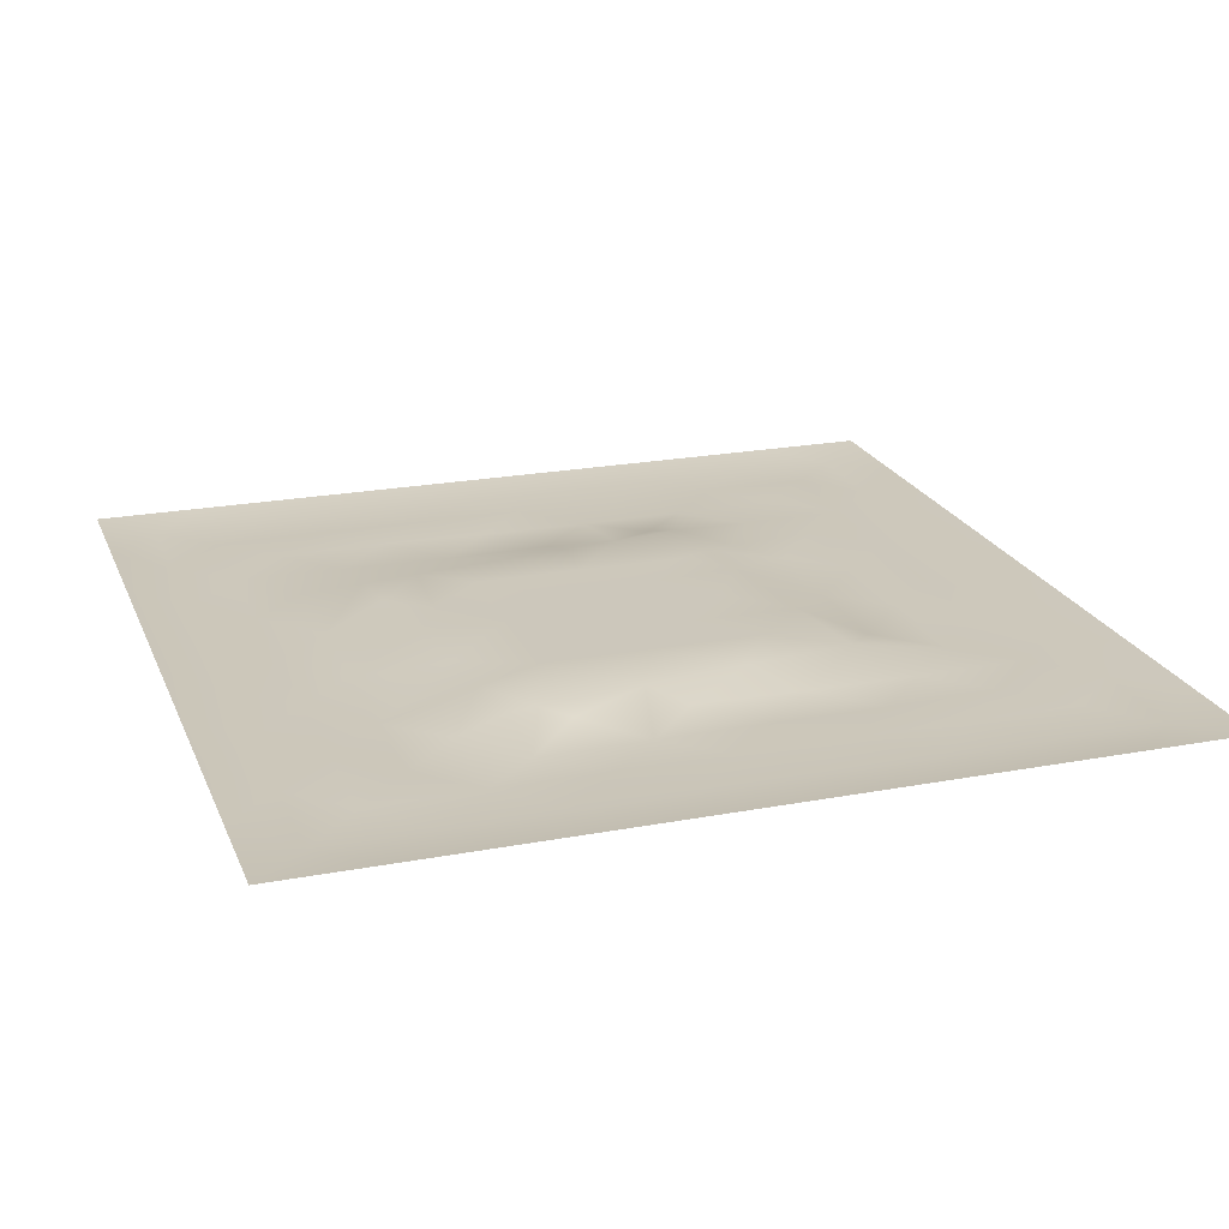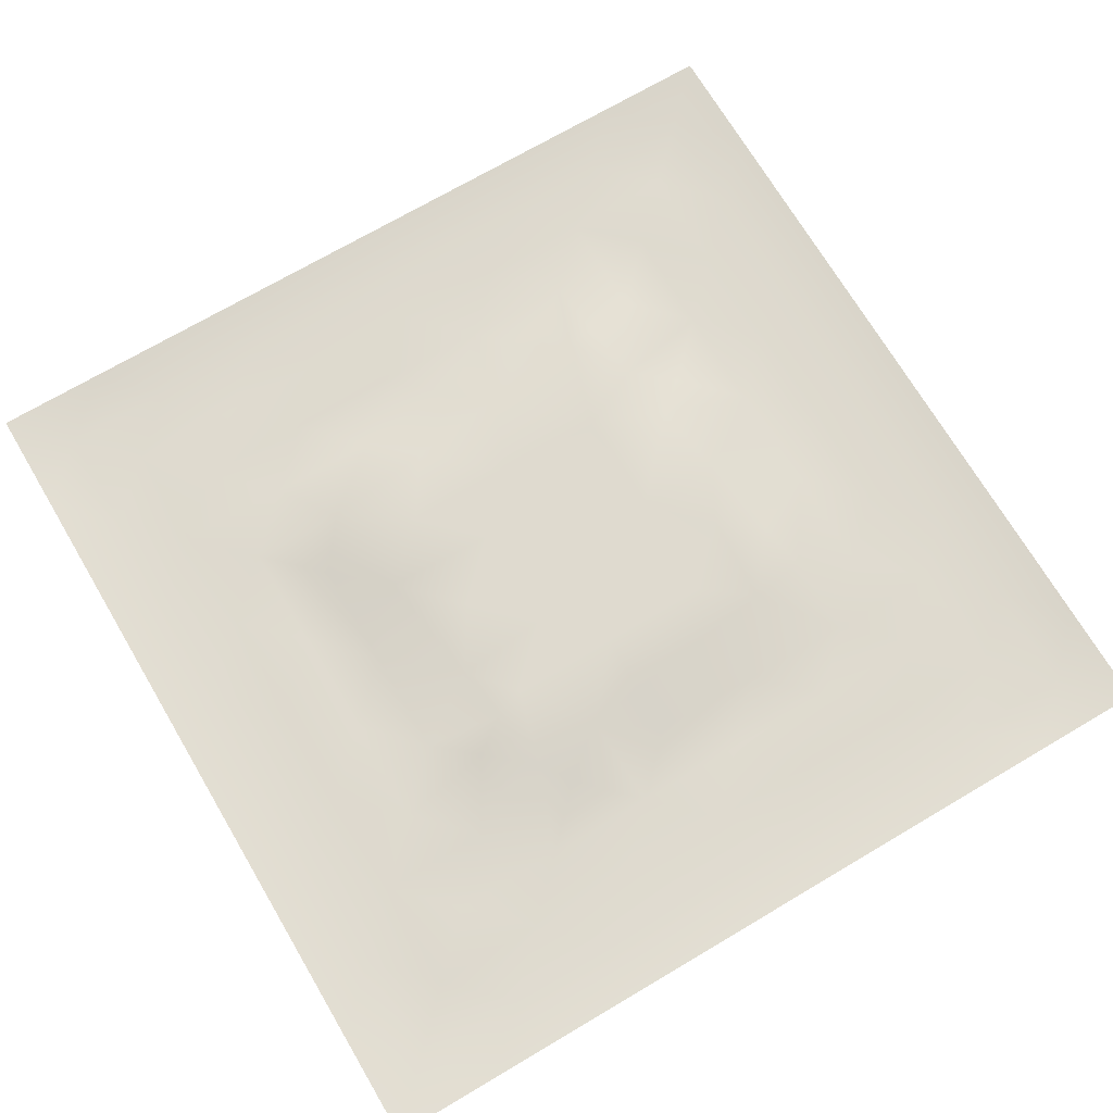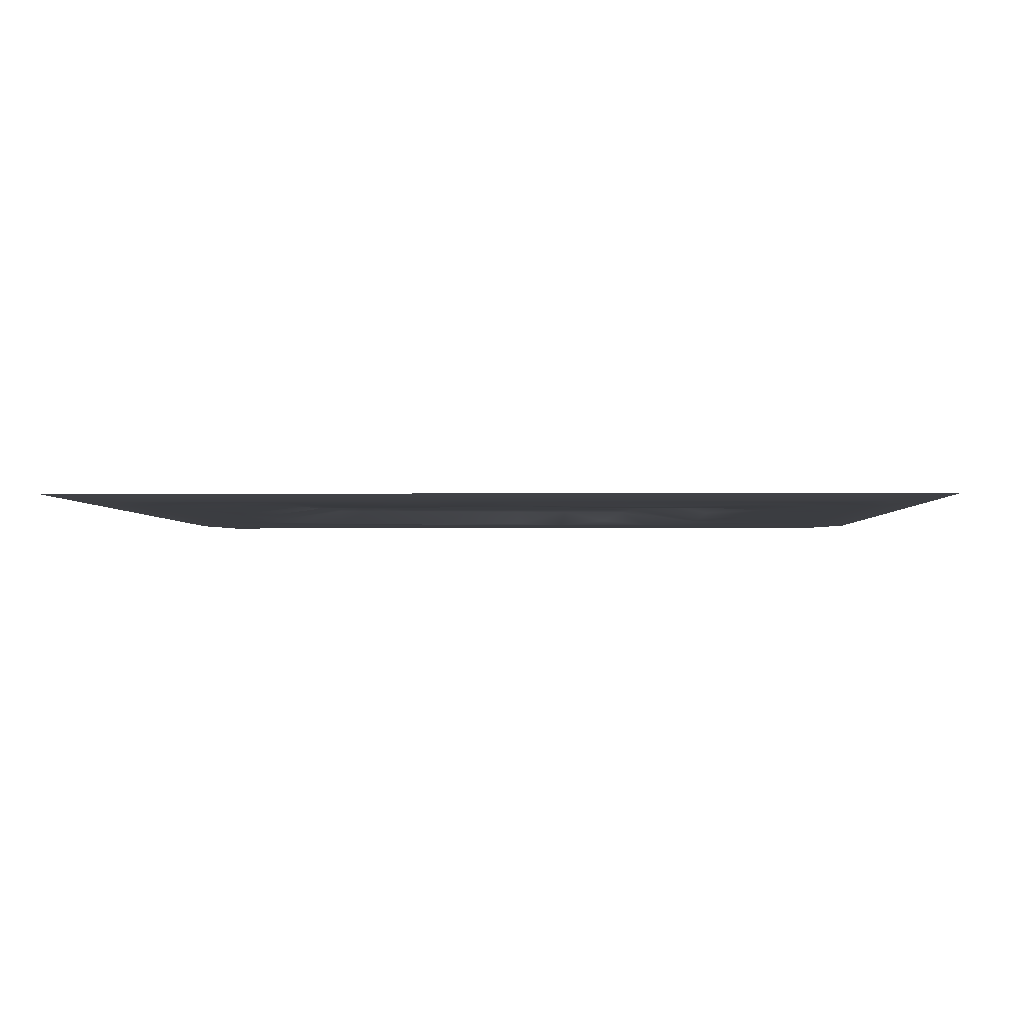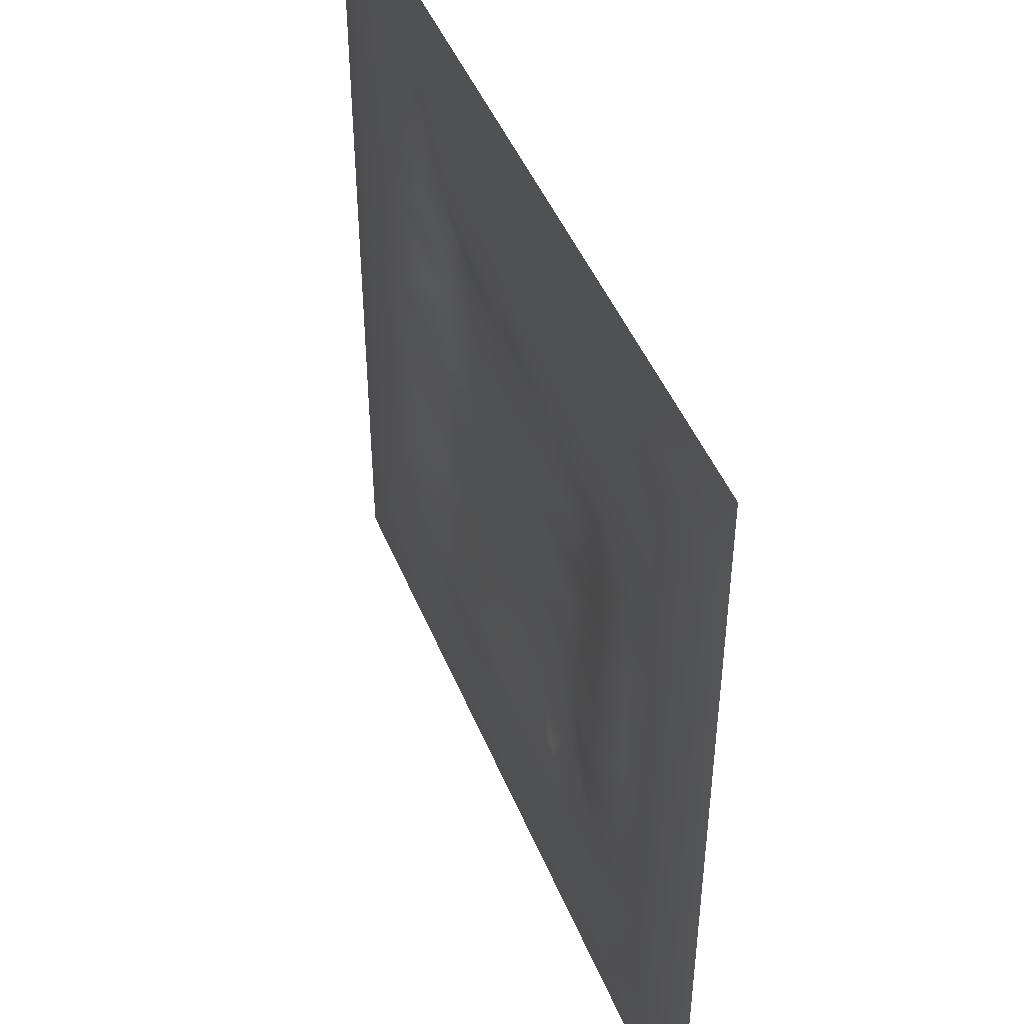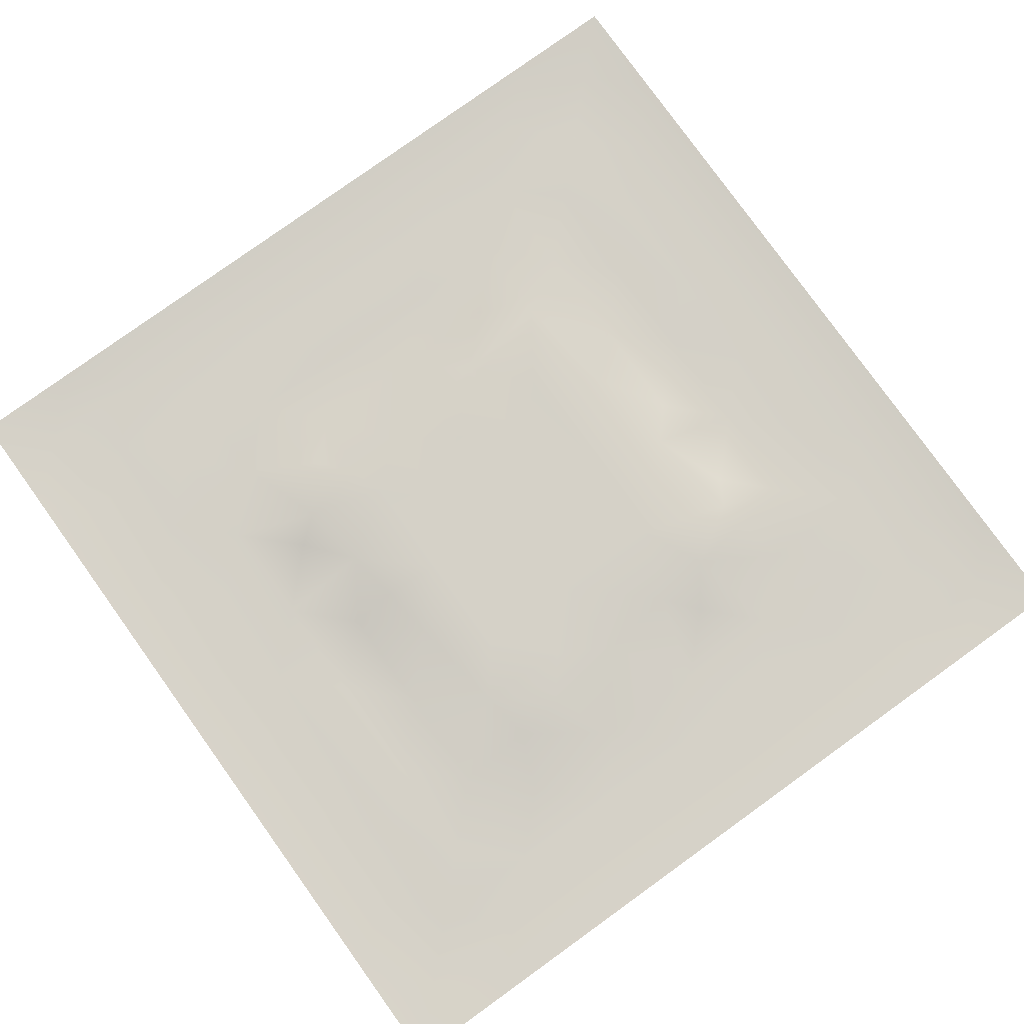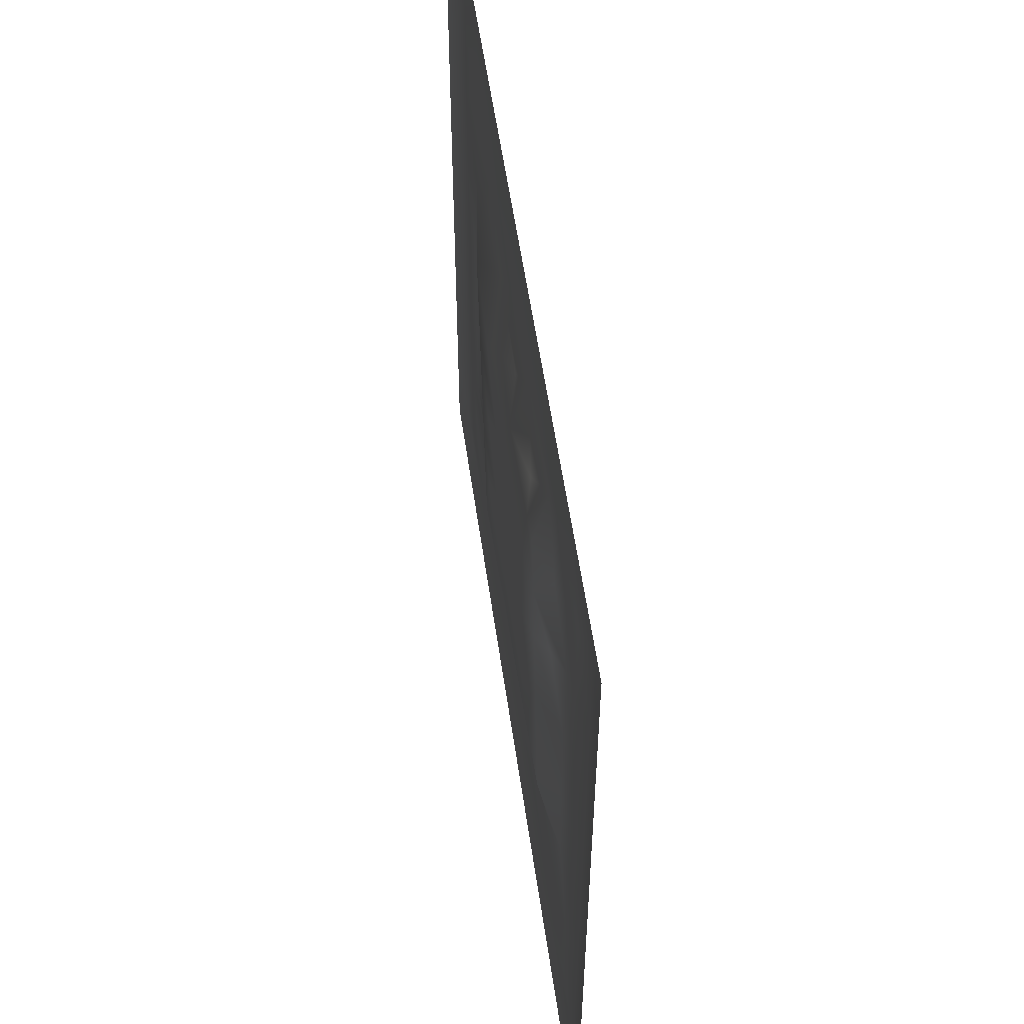
<metadata>
{"format":"obj","ext":"obj","renderer":"f3d","projection":"perspective","resolution":1024,"background":"white","views":[{"elev":21.7,"azim":161.6,"up":"+Z"},{"elev":70.9,"azim":-30.6,"up":"+Z"},{"elev":-2.4,"azim":-178.2,"up":"+Z"},{"elev":46.4,"azim":-111.5,"up":"+Y"},{"elev":79.7,"azim":54.3,"up":"+Z"},{"elev":56.6,"azim":81.8,"up":"+Y"}]}
</metadata>
<code>
v -0 0 -0
v 1 0 -0
v -0 1 0
v 1 1 0
v 0.4999 0.5 0.008784
v -0 0.5 0
v 0.5 1 0
v 1 0.5 0
v 0.5 -0 0
v 0.2499 0.7498 -0.005196
v 0.7498 0.75 -0.003722
v 0.2502 0.25 -0.005265
v 0.7501 0.2502 -0.005344
v 0.75 0 0
v 0.25 0 0
v 1 0.75 0
v 1 0.25 0
v 0.25 1 0
v 0.75 1 0
v 0 0.25 0
v 0 0.75 -0
v 0.4996 0.251 -0.00608
v 0.2508 0.5001 -0.007089
v 0.5003 0.7492 -0.002971
v 0.339 0.3616 0.008936
v 0.8749 0.375 -0.003588
v 0.6249 0.1253 -0.003528
v 0.6253 0.3745 0.008784
v 0.8751 0.1249 -0.004113
v 0.375 0.1251 -0.003061
v 0.1249 0.1249 -0.003935
v 0.3747 0.3747 0.008784
v 0.8749 0.625 -0.003137
v 0.6252 0.6255 0.008784
v 0.8751 0.8751 -0.003816
v 0.3751 0.8747 -0.003336
v 0.3745 0.6254 0.008784
v 0.1249 0.8751 -0.004207
v 0.1252 0.625 -0.003859
v 0.625 0.8748 -0.003422
v 0.1252 0.375 -0.003792
v 0.25 0.1249 -0.003552
v 0.875 0.75 -0.003504
v 0.8751 0.25 -0.003569
v 0.25 0.875 -0.0036
v 0.75 0.875 -0.003471
v 0.125 0.25 -0.003841
v 0.1249 0.75 -0.003594
v 0.3747 0.2505 -0.001604
v 0.2509 0.6256 -0.00583
v 0.7495 0.6253 -0.001386
v 0.8748 0.5 -0.003534
v 0.6254 0.7496 0.000487
v 0.3749 0.7492 -0.005216
v 0 0.375 0
v 0.5001 0.8746 -0.003226
v 0.4999 0.6254 0.008785
v 0.2506 0.3747 -0.006689
v 0.1254 0.5 -0.004105
v 0.3745 0.5 0.008785
v 0.6251 0.2508 -0.006871
v 0.4999 0.1253 -0.003543
v 0.5 0.3746 0.008785
v 0 0.625 0
v 0 0.875 0
v 0 0.125 0
v 0.625 1 0
v 0.875 1 0
v 0.125 1 0
v 0.375 1 0
v 1 0.375 0
v 1 0.125 0
v 1 0.875 0
v 1 0.625 0
v 0.375 0 0
v 0.125 0 0
v 0.875 0 0
v 0.625 0 0
v 0.75 0.1251 -0.003684
v 0.6252 0.5001 0.008785
v 0.3102 0.5667 0.008929
v 0.06244 0.3125 -0.005378
v 0.1881 0.4374 -0.003215
v 0.1877 0.3124 -0.003035
v 0.06255 0.4375 -0.00538
v 0.6875 0.9375 -0.005327
v 0.6875 0.8123 -0.007411
v 0.5625 0.9374 -0.005314
v 0.06241 0.6875 -0.005517
v 0.1876 0.6875 -0.005567
v 0.06254 0.5625 -0.005236
v 0.1875 0.9376 -0.005534
v 0.1875 0.8125 -0.003624
v 0.06235 0.9377 -0.006181
v 0.4372 0.5627 0.008785
v 0.5386 0.7145 0.008929
v 0.4376 0.8119 -0.005606
v 0.3125 0.8122 -0.006238
v 0.4376 0.9374 -0.005239
v 0.9376 0.8125 -0.005253
v 0.8124 0.8125 -0.003933
v 0.9376 0.9376 -0.006002
v 0.7104 0.5912 0.008929
v 0.5625 0.5628 0.008785
v 0.4201 0.6978 0.008929
v 0.8121 0.5626 -0.005516
v 0.8123 0.6875 -0.007016
v 0.9375 0.5625 -0.005249
v 0.6573 0.7312 0.008929
v 0.5616 0.314 0.008929
v 0.4373 0.4373 0.008785
v 0.1875 0.06234 -0.005367
v 0.06236 0.06235 -0.005981
v 0.1875 0.1874 -0.003418
v 0.3125 0.06239 -0.005196
v 0.3125 0.1875 -0.005684
v 0.4375 0.06251 -0.005253
v 0.8125 0.0624 -0.005217
v 0.9376 0.06235 -0.006075
v 0.3299 0.4266 0.008929
v 0.5626 0.4373 0.008785
v 0.3196 0.4999 0.008929
v 0.5624 0.1882 -0.005358
v 0.6875 0.1879 -0.003252
v 0.5625 0.06257 -0.005567
v 0.9376 0.3125 -0.005614
v 0.8124 0.3126 -0.006599
v 0.9376 0.4375 -0.005585
v 0.3126 0.9375 -0.005646
v 0.4313 0.2956 0.008929
v 0.8125 0.1875 -0.003637
v 0.7373 0.4003 0.008929
v 0.6874 0.06249 -0.005494
v 0.688 0.4374 0.008784
v 0.9376 0.1875 -0.005556
v 0.4373 0.1879 -0.005748
v 0.06238 0.1875 -0.005281
v 0.7232 0.5003 0.008929
v 0.9376 0.6875 -0.005401
v 0.6818 0.3309 0.008929
v 0.06235 0.8125 -0.005508
v 0.8125 0.9376 -0.005282
v 0.1882 0.5627 -0.003256
v 0.5627 0.812 -0.006867
v 0.8121 0.4375 -0.005653
v 0.3499 0.2841 0.008942
v 0.2941 0.6801 0.008942
v 0.7459 0.3399 0.008942
v 0.6901 0.7359 0.008942
v 0.7005 0.6614 0.008929
v 0.4964 0.3048 0.008929
v 0.2973 0.3318 0.000479
f 1 113 66
f 31 137 113
f 47 114 12
f 112 31 113
f 138 145 106
f 106 52 33
f 124 13 61
f 84 41 47
f 137 66 113
f 75 115 15
f 12 152 84
f 12 114 116
f 101 35 46
f 76 113 1
f 76 112 113
f 15 112 76
f 115 112 15
f 30 115 117
f 108 33 52
f 75 117 115
f 115 30 42
f 42 116 114
f 51 150 103
f 116 30 136
f 122 23 120
f 49 146 116
f 42 112 115
f 58 84 152
f 146 12 116
f 60 120 111
f 13 44 127
f 84 47 12
f 101 43 35
f 104 80 34
f 130 49 136
f 83 58 23
f 49 116 136
f 117 62 30
f 132 134 140
f 62 123 136
f 77 2 119
f 77 119 118
f 71 128 126
f 142 46 35
f 63 28 121
f 119 29 118
f 148 140 13
f 125 27 62
f 135 72 17
f 136 30 62
f 58 120 23
f 60 122 120
f 127 44 26
f 120 25 32
f 93 48 10
f 147 54 10
f 120 32 111
f 22 130 136
f 130 63 32
f 147 105 54
f 82 47 41
f 45 98 36
f 82 137 47
f 146 152 12
f 26 126 128
f 62 117 125
f 20 137 82
f 38 92 94
f 20 66 137
f 55 20 82
f 69 94 92
f 143 90 39
f 8 108 128
f 141 48 38
f 24 144 97
f 65 141 94
f 114 31 42
f 38 94 141
f 92 18 69
f 97 54 24
f 151 110 63
f 11 107 101
f 29 119 135
f 143 59 83
f 104 34 57
f 43 101 107
f 129 45 36
f 27 124 123
f 85 41 59
f 78 125 9
f 70 129 99
f 83 59 41
f 129 70 18
f 36 99 129
f 93 38 48
f 38 45 92
f 52 128 108
f 65 94 3
f 72 135 119
f 94 69 3
f 39 90 48
f 21 141 65
f 18 92 129
f 6 91 64
f 105 24 54
f 93 45 38
f 89 39 48
f 50 90 143
f 45 129 92
f 9 125 117
f 64 89 21
f 55 82 85
f 6 85 91
f 59 91 85
f 41 85 82
f 6 55 85
f 23 143 83
f 59 39 91
f 151 130 22
f 143 39 59
f 118 29 79
f 29 44 131
f 32 146 130
f 58 83 84
f 119 2 72
f 44 126 26
f 130 151 63
f 138 103 80
f 10 98 93
f 21 89 141
f 131 44 13
f 148 13 127
f 79 133 118
f 118 133 14
f 81 147 50
f 100 35 43
f 109 96 34
f 48 141 89
f 78 133 125
f 62 27 123
f 37 147 81
f 40 144 87
f 98 10 54
f 25 120 58
f 5 95 111
f 110 151 22
f 57 37 95
f 37 57 105
f 27 125 133
f 121 5 111
f 90 10 48
f 123 22 136
f 17 126 135
f 41 84 83
f 130 146 49
f 60 111 95
f 28 134 80
f 104 95 5
f 28 140 134
f 24 105 96
f 57 95 104
f 24 96 144
f 132 140 148
f 134 132 138
f 45 93 98
f 110 28 63
f 106 103 138
f 9 117 75
f 26 128 52
f 54 97 98
f 111 32 63
f 123 61 22
f 99 36 56
f 80 104 5
f 135 44 29
f 126 17 71
f 150 109 34
f 87 109 149
f 13 124 131
f 103 150 34
f 36 98 97
f 60 81 122
f 53 96 109
f 122 81 23
f 95 37 81
f 60 95 81
f 87 149 11
f 150 149 109
f 14 133 78
f 140 110 61
f 107 106 33
f 44 135 126
f 51 103 106
f 143 23 50
f 81 50 23
f 121 80 5
f 63 121 111
f 121 28 80
f 77 118 14
f 52 106 145
f 103 34 80
f 131 79 29
f 51 107 150
f 25 146 32
f 124 27 79
f 139 33 108
f 107 33 43
f 133 79 27
f 107 11 150
f 139 43 33
f 10 90 147
f 96 105 57
f 140 28 110
f 51 106 107
f 50 147 90
f 97 56 36
f 86 46 142
f 112 42 31
f 40 46 86
f 74 139 108
f 100 43 139
f 137 31 47
f 114 47 31
f 88 40 86
f 16 100 139
f 102 35 100
f 68 142 102
f 88 99 56
f 142 35 102
f 144 96 53
f 46 11 101
f 19 86 142
f 88 56 40
f 144 40 56
f 53 109 87
f 87 11 46
f 87 46 40
f 110 22 61
f 57 34 96
f 144 56 97
f 61 13 140
f 64 91 89
f 145 127 26
f 67 88 86
f 7 99 88
f 7 70 99
f 67 7 88
f 19 67 86
f 68 19 142
f 73 102 100
f 4 68 102
f 73 4 102
f 16 73 100
f 74 16 139
f 8 74 108
f 39 89 91
f 53 87 144
f 116 42 30
f 134 138 80
f 61 123 124
f 145 26 52
f 79 131 124
f 128 71 8
f 149 150 11
f 37 105 147
f 145 138 132
f 58 152 25
f 152 146 25
f 132 148 145
f 127 145 148

</code>
